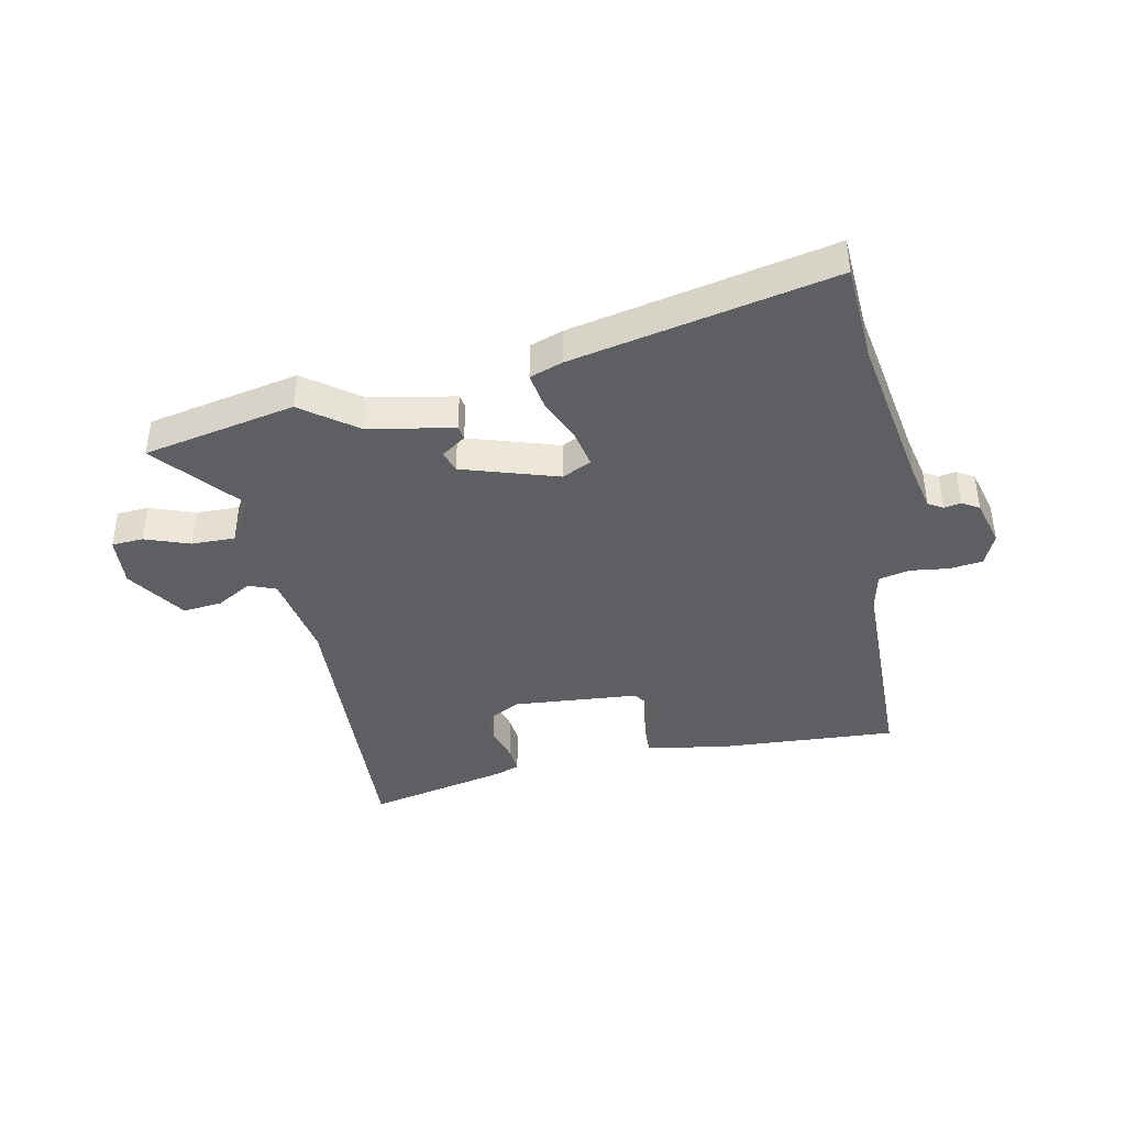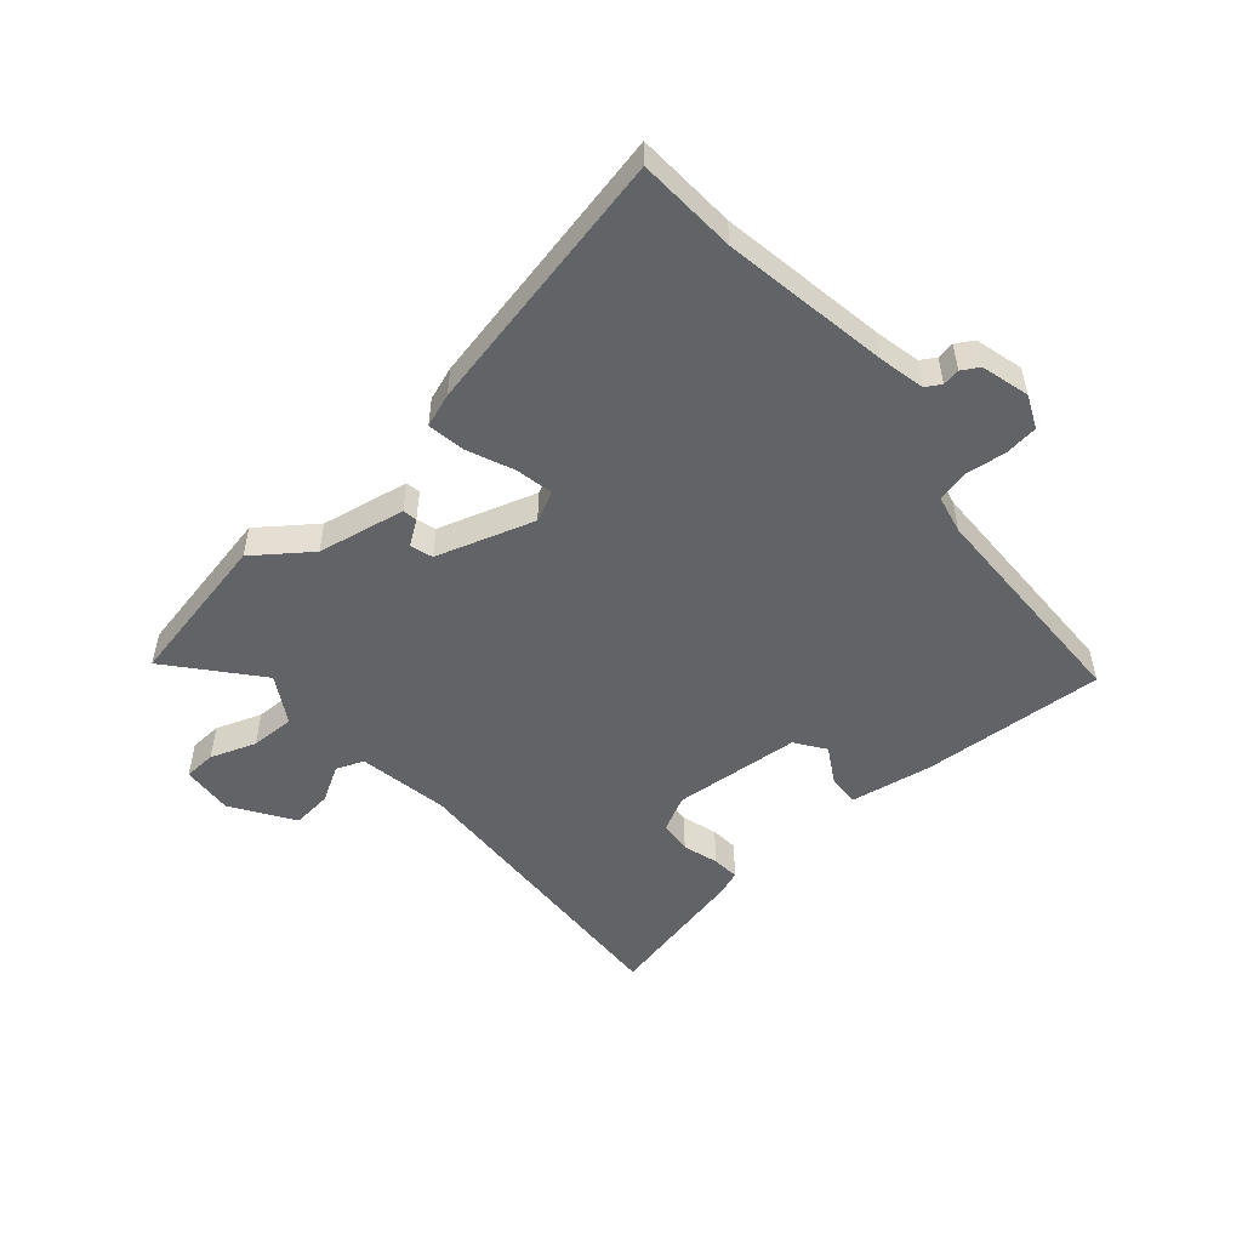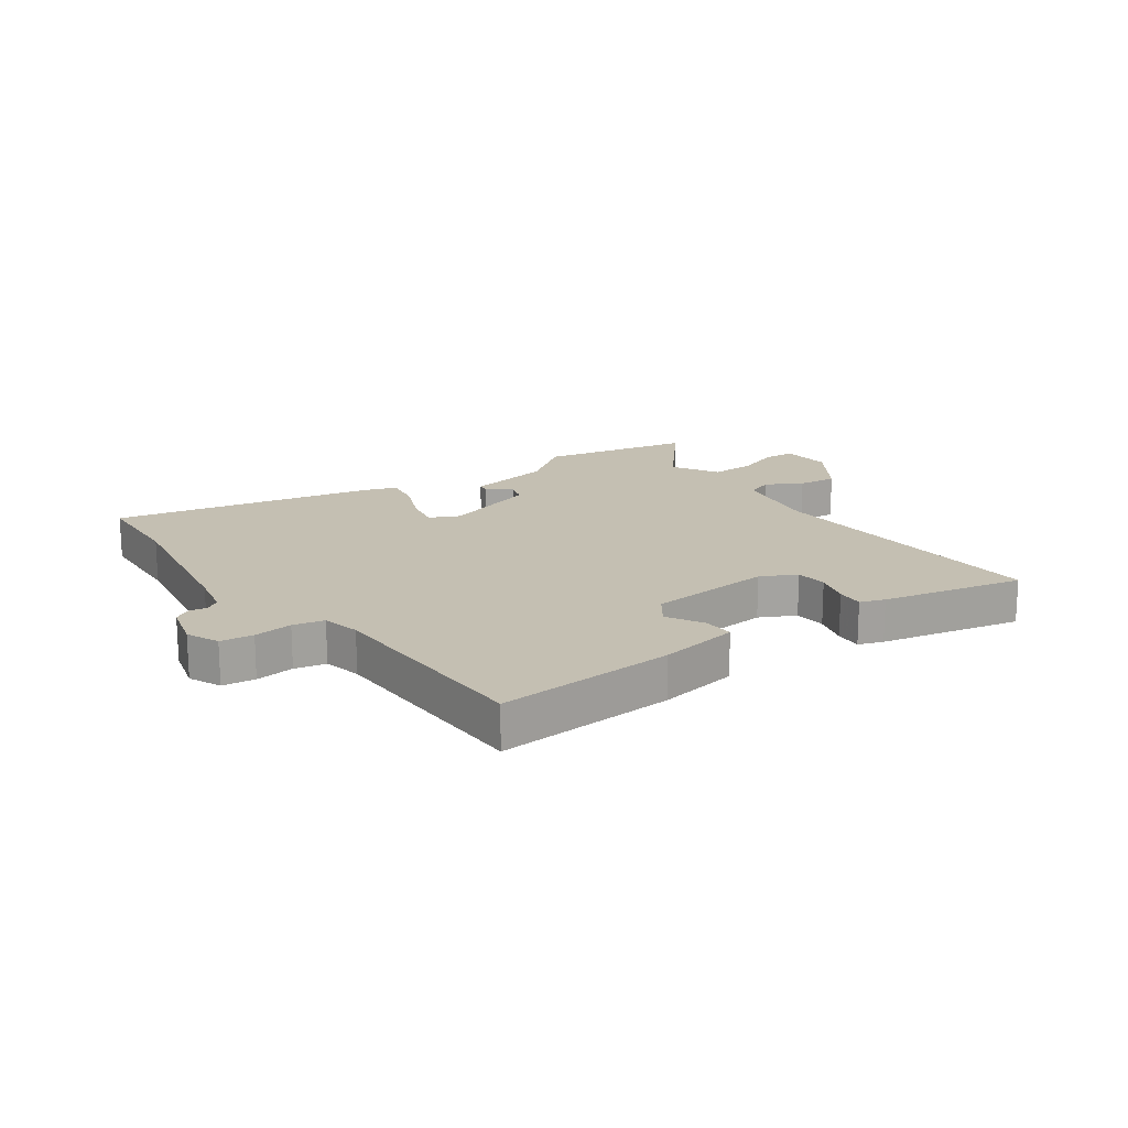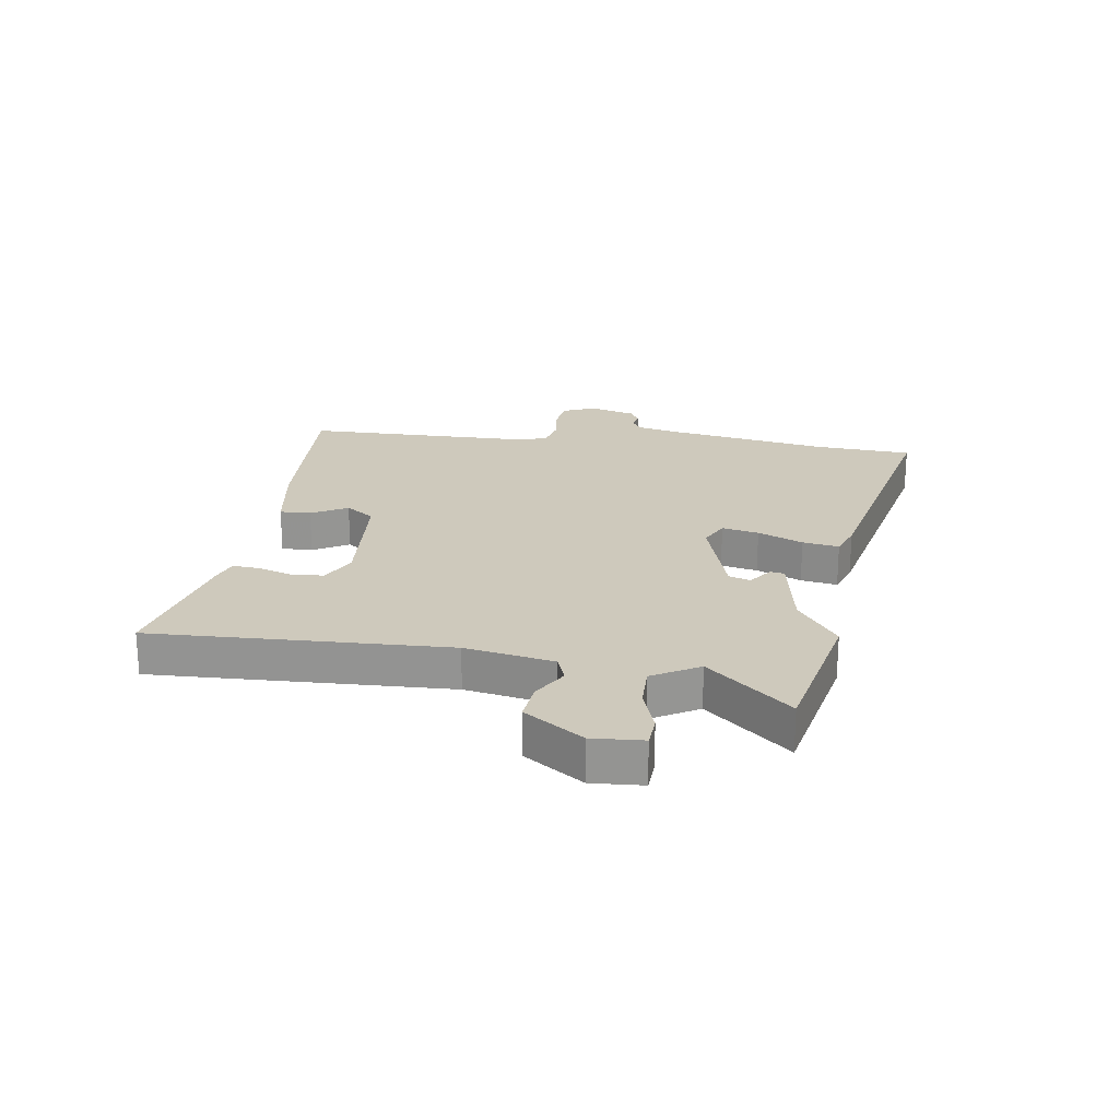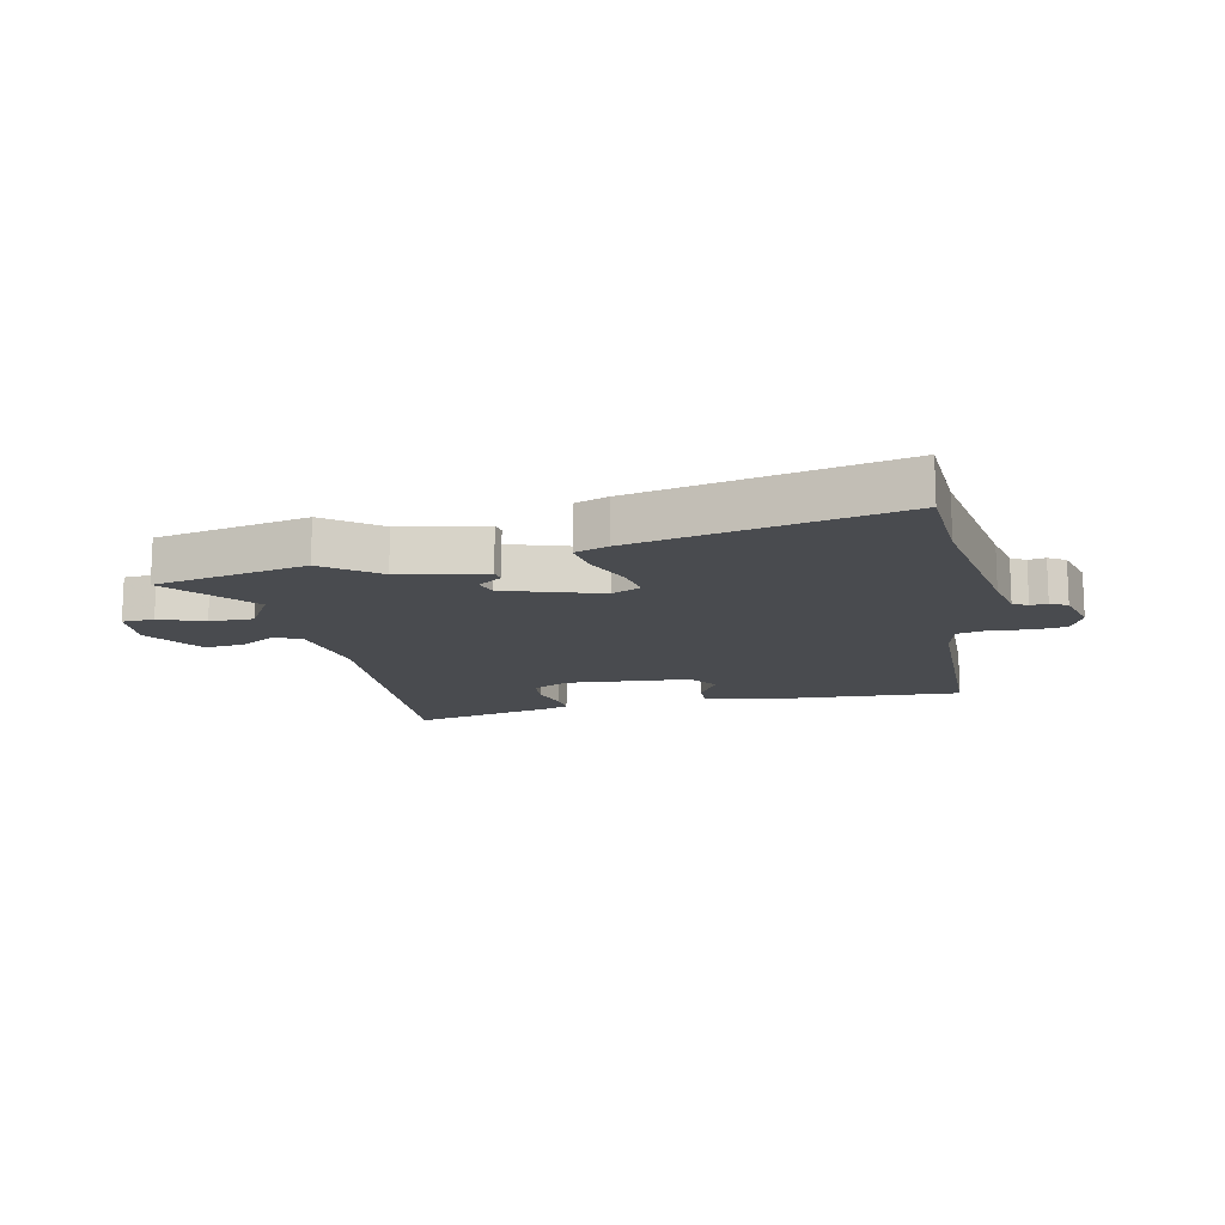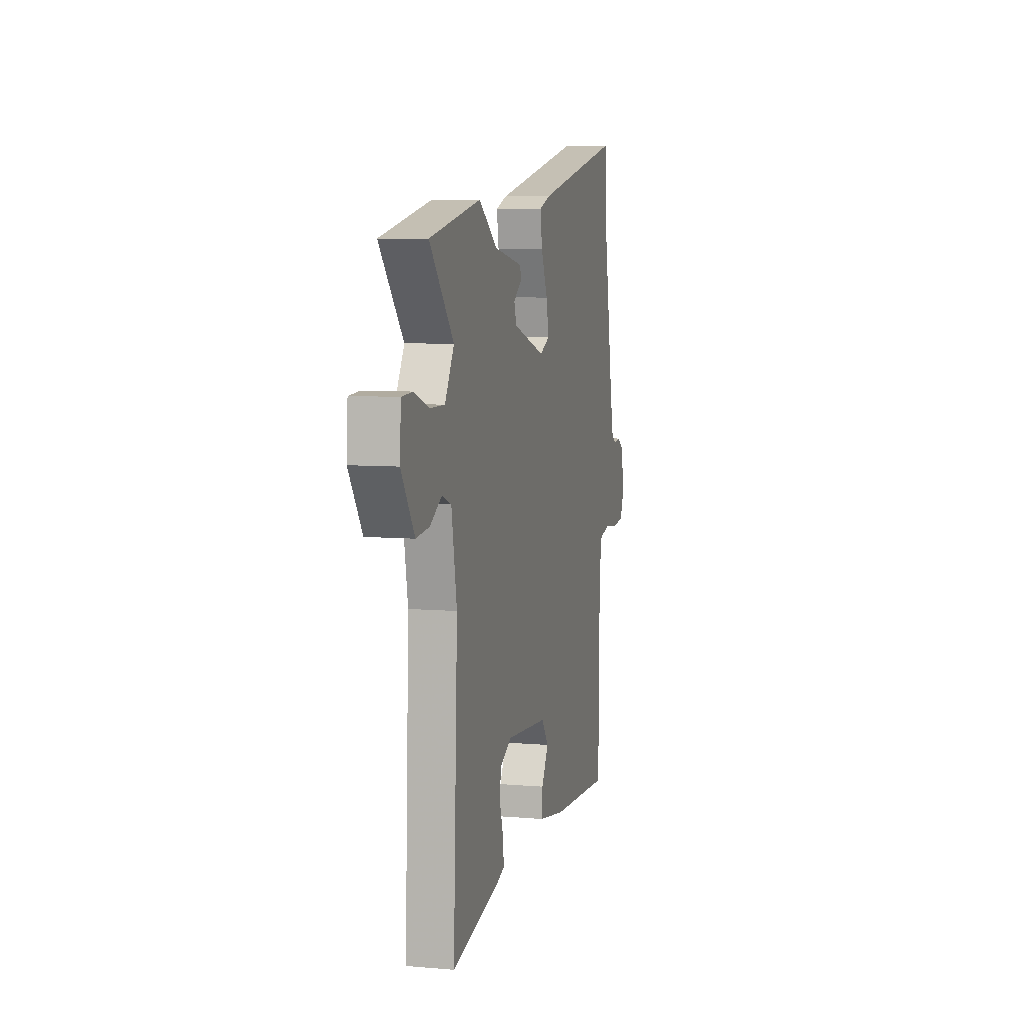
<metadata>
{"format":"obj","ext":"obj","renderer":"f3d","projection":"perspective","resolution":1024,"background":"white","views":[{"elev":-41.0,"azim":11.4,"up":"+Y"},{"elev":-51.0,"azim":40.6,"up":"+Y"},{"elev":17.6,"azim":144.1,"up":"+Y"},{"elev":22.3,"azim":-81.4,"up":"+Y"},{"elev":-14.2,"azim":11.8,"up":"+Y"},{"elev":7.1,"azim":-76.0,"up":"+Z"}]}
</metadata>
<code>
v 0.453 0.07 -0.504
v 0.148 0.07 -0.486
v 0.011 0.07 -0.463
v 0.013 0.07 -0.41
v 0.048 0.07 -0.349
v 0.013 0.07 -0.3
v -0.2 0.07 -0.283
v -0.26 0.07 -0.314
v -0.264 0.07 -0.368
v -0.246 0.07 -0.427
v -0.242 0.07 -0.473
v -0.284 0.07 -0.488
v -0.525 0.07 -0.542
v -0.504 0.07 -0.038
v -0.531 0.07 0.113
v -0.577 0.07 0.131
v -0.637 0.07 0.096
v -0.704 0.07 0.089
v -0.771 0.07 0.189
v -0.765 0.07 0.276
v -0.711 0.07 0.279
v -0.635 0.07 0.252
v -0.561 0.07 0.251
v -0.515 0.07 0.33
v -0.636 0.07 0.472
v -0.377 0.07 0.525
v -0.285 0.07 0.457
v -0.139 0.07 0.43
v -0.135 0.07 0.406
v -0.176 0.07 0.377
v -0.164 0.07 0.34
v -0.001 0.07 0.289
v 0.049 0.07 0.313
v 0.036 0.07 0.376
v 0.003 0.07 0.453
v -0.007 0.07 0.515
v 0.049 0.07 0.535
v 0.492 0.07 0.629
v 0.502 0.07 0.463
v 0.549 0.07 0.187
v 0.566 0.07 0.11
v 0.591 0.07 0.095
v 0.62 0.07 0.1
v 0.649 0.07 0.083
v 0.671 0.07 0.003
v 0.647 0.07 -0.052
v 0.591 0.07 -0.059
v 0.525 0.07 -0.051
v 0.472 0.07 -0.063
v 0.458 0.07 -0.128
v 0.453 0 -0.504
v 0.148 0 -0.486
v 0.011 0 -0.463
v 0.013 0 -0.41
v 0.048 0 -0.349
v 0.013 0 -0.3
v -0.2 0 -0.283
v -0.26 0 -0.314
v -0.264 0 -0.368
v -0.246 0 -0.427
v -0.242 0 -0.473
v -0.284 0 -0.488
v -0.525 0 -0.542
v -0.504 0 -0.038
v -0.531 0 0.113
v -0.577 0 0.131
v -0.637 0 0.096
v -0.704 0 0.089
v -0.771 0 0.189
v -0.765 0 0.276
v -0.711 0 0.279
v -0.635 0 0.252
v -0.561 0 0.251
v -0.515 0 0.33
v -0.636 0 0.472
v -0.377 0 0.525
v -0.285 0 0.457
v -0.139 0 0.43
v -0.135 0 0.406
v -0.176 0 0.377
v -0.164 0 0.34
v -0.001 0 0.289
v 0.049 0 0.313
v 0.036 0 0.376
v 0.003 0 0.453
v -0.007 0 0.515
v 0.049 0 0.535
v 0.492 0 0.629
v 0.502 0 0.463
v 0.549 0 0.187
v 0.566 0 0.11
v 0.591 0 0.095
v 0.62 0 0.1
v 0.649 0 0.083
v 0.671 0 0.003
v 0.647 0 -0.052
v 0.591 0 -0.059
v 0.525 0 -0.051
v 0.472 0 -0.063
v 0.458 0 -0.128
f 45 46 47 48
f 45 48 49
f 42 43 44 45
f 41 42 45 49
f 40 41 49
f 39 40 49
f 38 39 49 50
f 34 35 36 37
f 33 34 37 38
f 27 28 29 30
f 27 30 31
f 24 25 26 27
f 23 24 27 31
f 19 20 21 22
f 19 22 23
f 16 17 18 19
f 16 19 23 31
f 11 12 13 14
f 9 10 11 14
f 8 9 14 15
f 7 8 15
f 6 7 15
f 2 3 4 5
f 50 1 2 5
f 33 38 50 5
f 15 16 31 32
f 6 15 32
f 5 6 32 33
f 98 97 96 95
f 99 98 95
f 95 94 93 92
f 99 95 92 91
f 99 91 90
f 99 90 89
f 100 99 89 88
f 87 86 85 84
f 88 87 84 83
f 80 79 78 77
f 81 80 77
f 77 76 75 74
f 81 77 74 73
f 72 71 70 69
f 73 72 69
f 69 68 67 66
f 81 73 69 66
f 64 63 62 61
f 64 61 60 59
f 65 64 59 58
f 65 58 57
f 65 57 56
f 55 54 53 52
f 55 52 51 100
f 55 100 88 83
f 82 81 66 65
f 82 65 56
f 83 82 56 55
f 1 51 52 2
f 2 52 53 3
f 3 53 54 4
f 4 54 55 5
f 5 55 56 6
f 6 56 57 7
f 7 57 58 8
f 8 58 59 9
f 9 59 60 10
f 10 60 61 11
f 11 61 62 12
f 12 62 63 13
f 13 63 64 14
f 14 64 65 15
f 15 65 66 16
f 16 66 67 17
f 17 67 68 18
f 18 68 69 19
f 19 69 70 20
f 20 70 71 21
f 21 71 72 22
f 22 72 73 23
f 23 73 74 24
f 24 74 75 25
f 25 75 76 26
f 26 76 77 27
f 27 77 78 28
f 28 78 79 29
f 29 79 80 30
f 30 80 81 31
f 31 81 82 32
f 32 82 83 33
f 33 83 84 34
f 34 84 85 35
f 35 85 86 36
f 36 86 87 37
f 37 87 88 38
f 38 88 89 39
f 39 89 90 40
f 40 90 91 41
f 41 91 92 42
f 42 92 93 43
f 43 93 94 44
f 44 94 95 45
f 45 95 96 46
f 46 96 97 47
f 47 97 98 48
f 48 98 99 49
f 49 99 100 50
f 50 100 51 1

</code>
